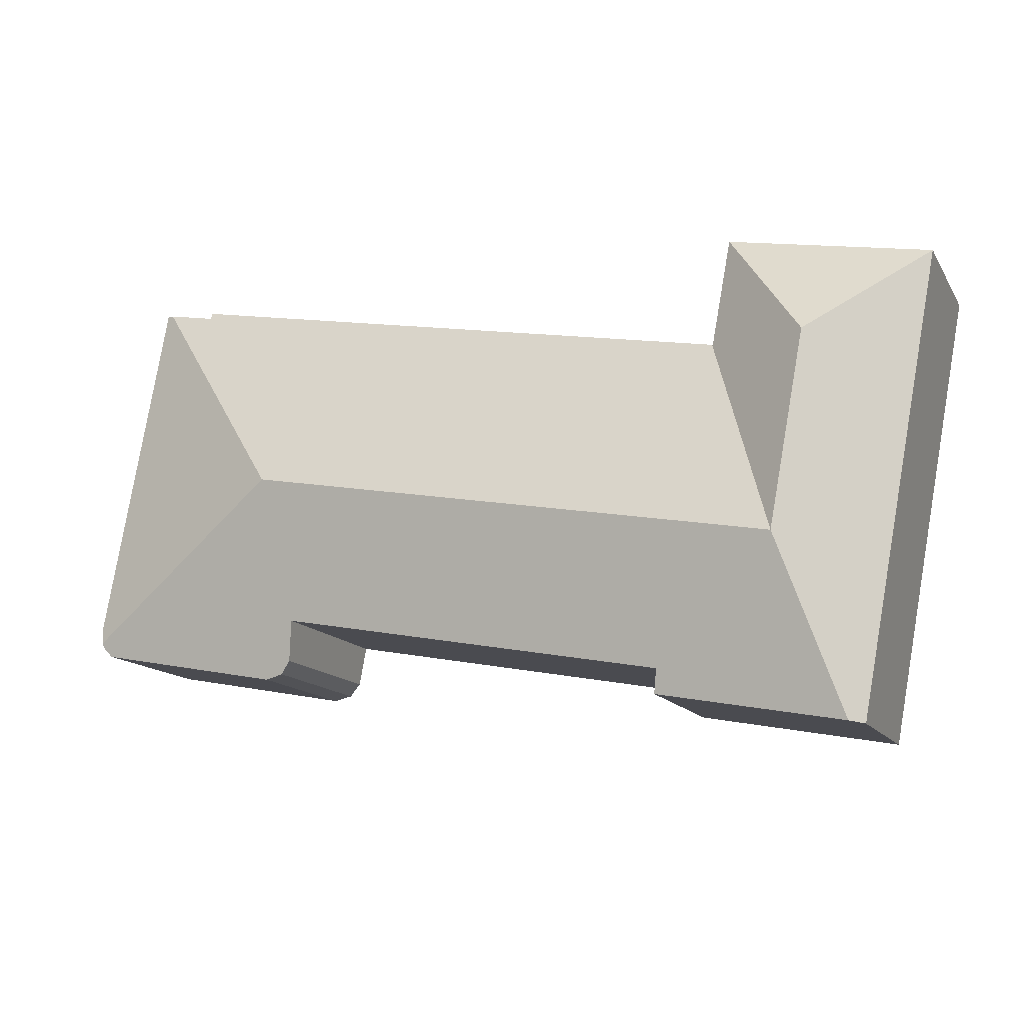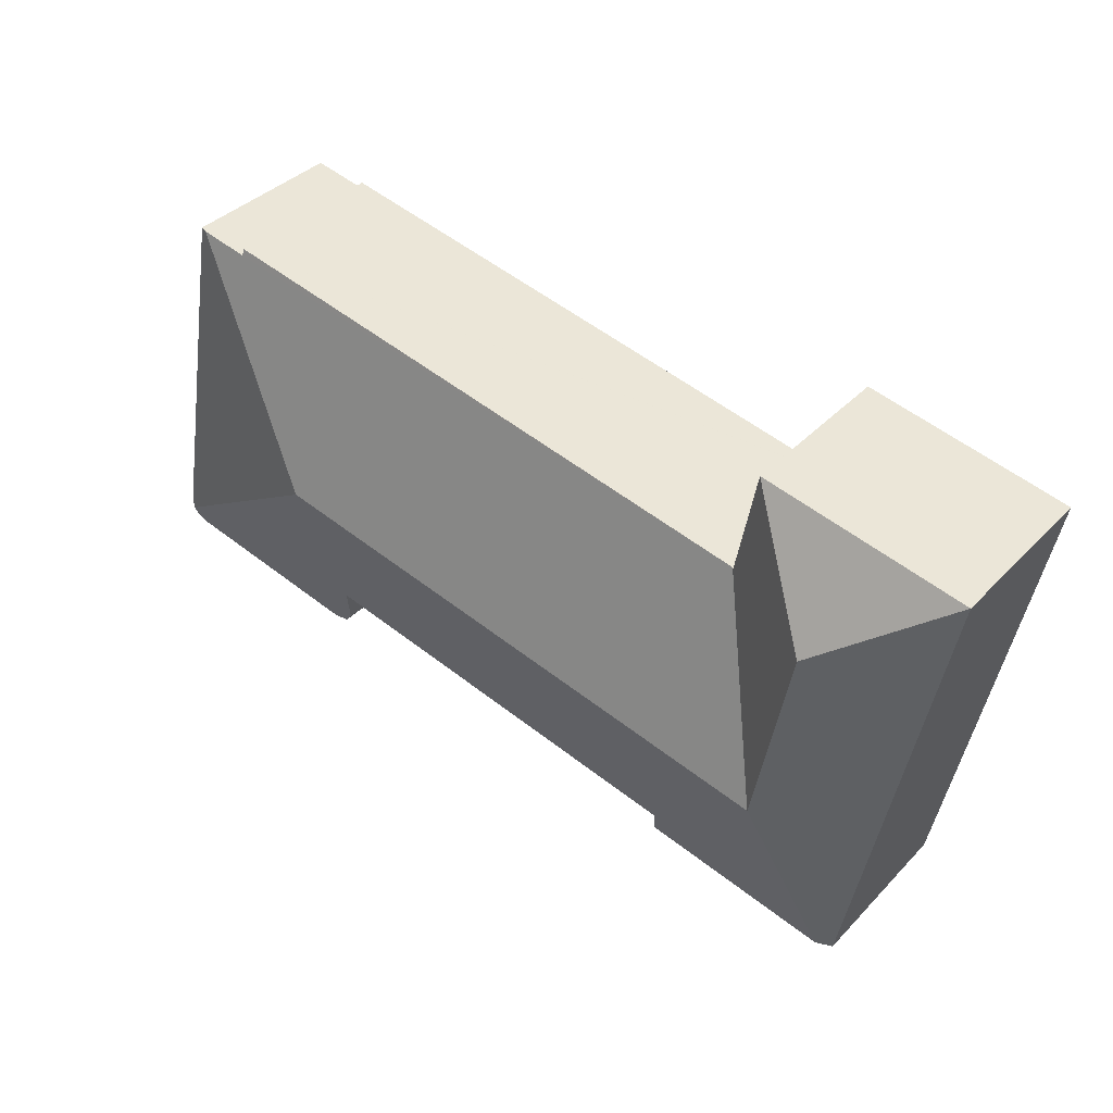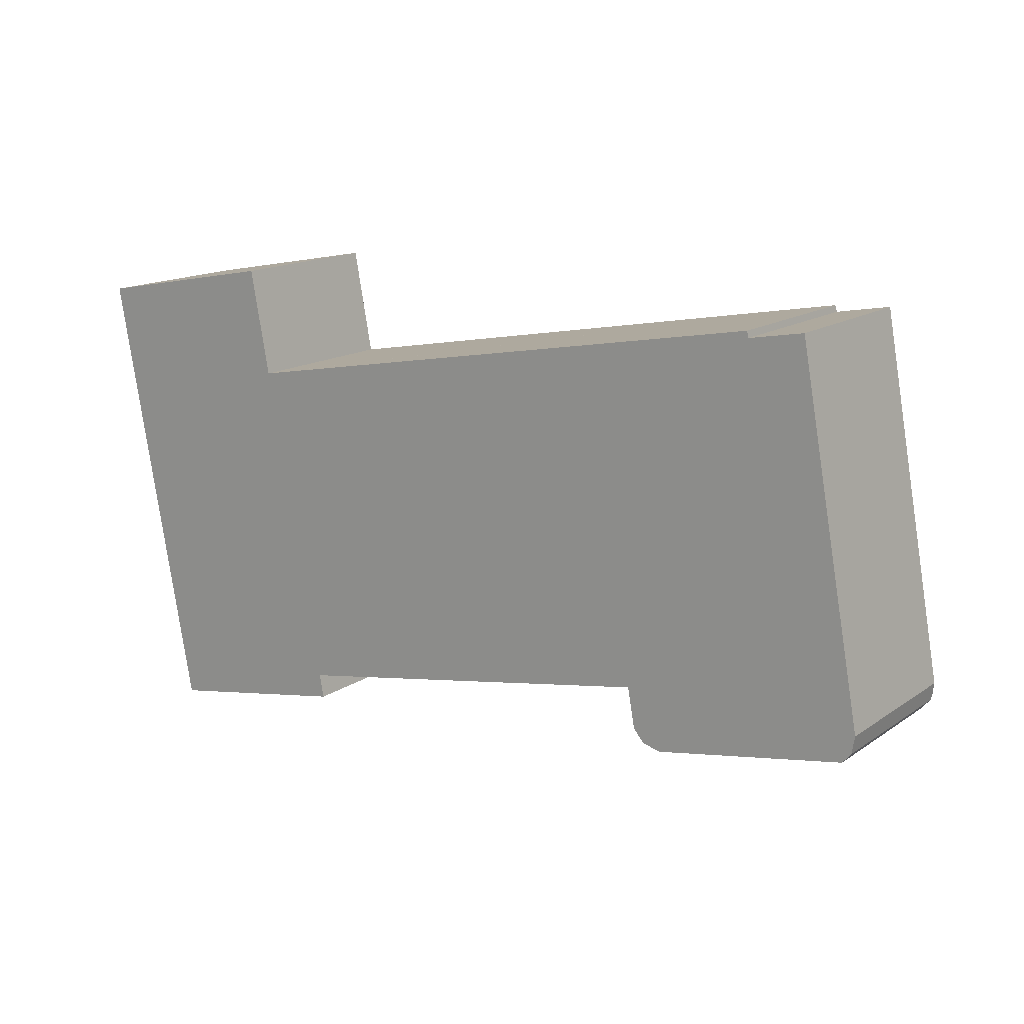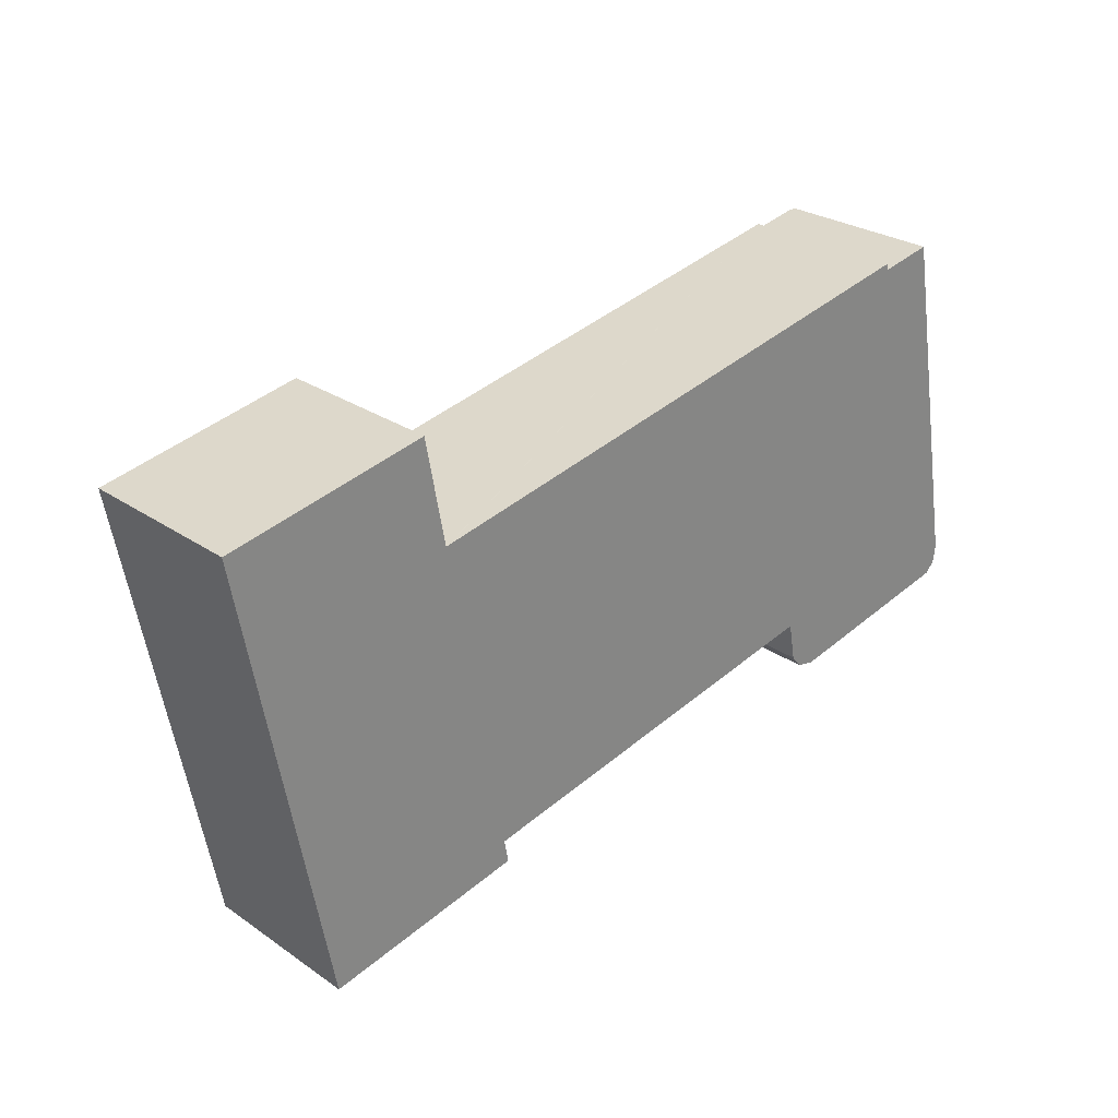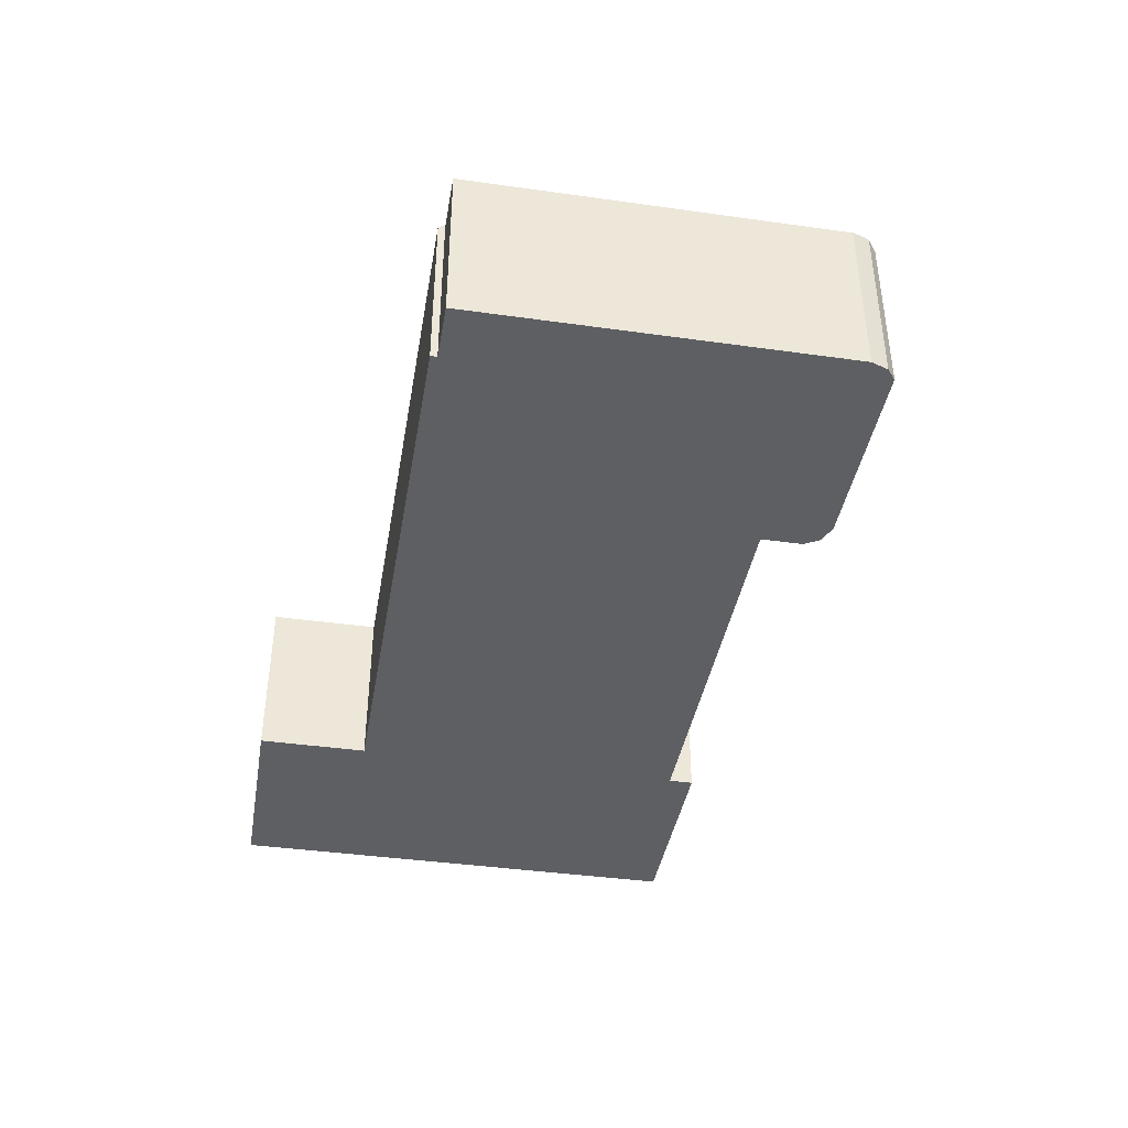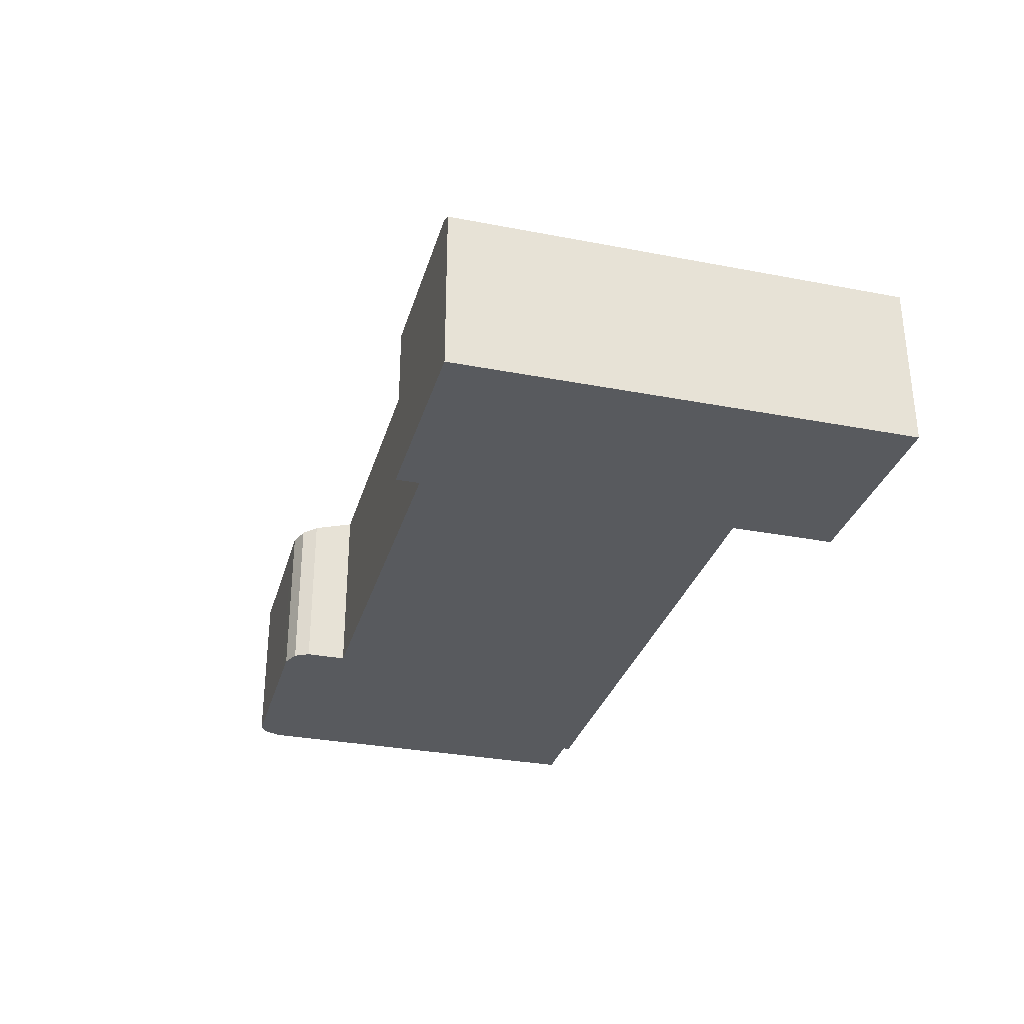
<metadata>
{"format":"obj","ext":"obj","renderer":"f3d","projection":"perspective","resolution":1024,"background":"white","views":[{"elev":-13.9,"azim":-158.9,"up":"+Z"},{"elev":38.4,"azim":-141.8,"up":"+Z"},{"elev":15.5,"azim":36.1,"up":"+Z"},{"elev":27.4,"azim":-43.8,"up":"+Z"},{"elev":-40.5,"azim":69.7,"up":"+Y"},{"elev":-31.1,"azim":-115.9,"up":"+Y"}]}
</metadata>
<code>
v  31.7 10.16 -8.067
v  36.27 7.701 1.4
v  38.49 7.701 1.812
v  10.2 7.615 -3.144
v  36.22 7.615 1.691
v  11.8 10.16 -11.77
v  10.14 7.615 -3.154
v  7.105 10.16 -12.64
v  38.78 7.615 1.866
v  41.24 7.615 -11.42
v  41.7 7.673 -14.93
v  41.79 7.615 -14.34
v  9.341 8.008 -19.76
v  4.534 8.008 -20.66
v  11.23 8.008 -19.41
v  13.06 8.008 -19.07
v  12.86 8.327 -17.99
v  12.95 8.327 -17.97
v  30.88 8.327 -14.64
v  32.55 7.495 -17.25
v  33.66 7.496 -17.04
v  41.26 7.501 -15.61
v  41.56 7.586 -15.26
v  41.66 7.615 -15.13
v  31.7 7.596 -17.05
v  31.22 7.789 -16.47
v  31.79 7.586 -17.07
v  5.452 10.16 -3.744
v  0.396 7.64 -2.133
v  0 7.64 4.678e-16
v  0.887 7.64 -4.772
v  2.426 7.64 -13.05
v  3.862 7.64 -20.78
v  5.484 10.16 -3.918
v  9.195 7.64 1.708
v  10.08 7.64 -3.064
v  10.1 7.64 -3.162
v  13.06 1.168e-15 -19.07
v  4.534 1.265e-15 -20.66
v  3.862 1.273e-15 -20.78
v  9.341 1.21e-15 -19.76
v  11.23 1.189e-15 -19.41
v  41.26 9.558e-16 -15.61
v  33.66 1.044e-15 -17.04
v  32.55 1.056e-15 -17.25
v  31.7 1.044e-15 -17.05
v  31.79 1.045e-15 -17.07
v  30.88 8.966e-16 -14.64
v  12.95 1.101e-15 -17.97
v  12.86 1.102e-15 -17.99
v  2.426 7.993e-16 -13.05
v  0.887 2.922e-16 -4.772
v  0.396 1.306e-16 -2.133
v  0 0 0
v  31.22 1.008e-15 -16.47
v  9.195 -1.046e-16 1.708
v  10.1 1.936e-16 -3.162
v  10.14 1.931e-16 -3.154
v  36.22 -1.035e-16 1.691
v  10.2 1.925e-16 -3.144
v  36.27 -8.573e-17 1.4
v  38.78 -1.143e-16 1.866
v  38.49 -1.11e-16 1.812
v  10.08 1.876e-16 -3.064
v  41.24 6.991e-16 -11.42
v  41.79 8.781e-16 -14.34
v  41.66 9.268e-16 -15.13
v  41.7 9.14e-16 -14.93
v  41.56 9.342e-16 -15.26
g defaultobject
f 1 2 3
f 2 4 5
f 4 2 1
f 4 1 6
f 4 6 7
f 7 6 8
f 9 1 3
f 1 9 10
f 1 10 11
f 11 10 12
f 8 13 14
f 13 8 15
f 15 8 16
f 16 8 17
f 17 8 6
f 17 6 18
f 18 6 19
f 19 6 1
f 19 1 20
f 20 1 21
f 21 1 22
f 22 1 11
f 22 11 23
f 23 11 24
f 19 25 26
f 25 19 27
f 27 19 20
f 28 29 30
f 29 28 31
f 31 28 32
f 32 28 33
f 33 28 34
f 33 34 8
f 33 8 14
f 28 30 35
f 36 28 35
f 28 36 34
f 34 36 8
f 8 36 37
f 8 37 7
f 38 15 16
f 15 38 13
f 13 38 14
f 14 38 33
f 33 38 39
f 33 39 40
f 39 38 41
f 41 38 42
f 43 21 22
f 21 43 44
f 21 44 20
f 20 44 45
f 27 46 25
f 46 27 20
f 46 20 45
f 46 45 47
f 48 18 19
f 18 48 49
f 18 49 17
f 17 49 50
f 40 32 33
f 32 40 51
f 32 51 31
f 31 51 52
f 31 52 29
f 29 52 30
f 30 52 53
f 30 53 54
f 26 48 19
f 48 26 55
f 54 35 30
f 35 54 56
f 57 7 37
f 7 57 4
f 4 57 5
f 5 57 58
f 5 58 59
f 59 58 60
f 61 3 2
f 3 61 9
f 9 61 62
f 62 61 63
f 56 36 35
f 36 56 37
f 37 56 57
f 57 56 64
f 5 61 2
f 61 5 59
f 62 10 9
f 10 62 65
f 10 65 12
f 12 65 66
f 12 24 11
f 24 12 66
f 24 66 67
f 67 66 68
f 50 16 17
f 16 50 38
f 67 23 24
f 23 67 22
f 22 67 43
f 43 67 69
f 25 55 26
f 55 25 46
f 68 69 67
f 69 68 43
f 43 68 66
f 43 66 44
f 44 66 65
f 44 65 62
f 44 62 45
f 45 62 47
f 47 62 46
f 46 62 55
f 55 62 48
f 48 62 49
f 49 62 63
f 49 63 61
f 49 61 59
f 49 59 60
f 49 60 50
f 50 60 42
f 42 60 41
f 41 60 39
f 39 60 40
f 40 60 51
f 51 60 58
f 51 58 57
f 51 57 64
f 51 64 56
f 51 56 52
f 52 56 54
f 52 54 53
f 42 38 50

</code>
